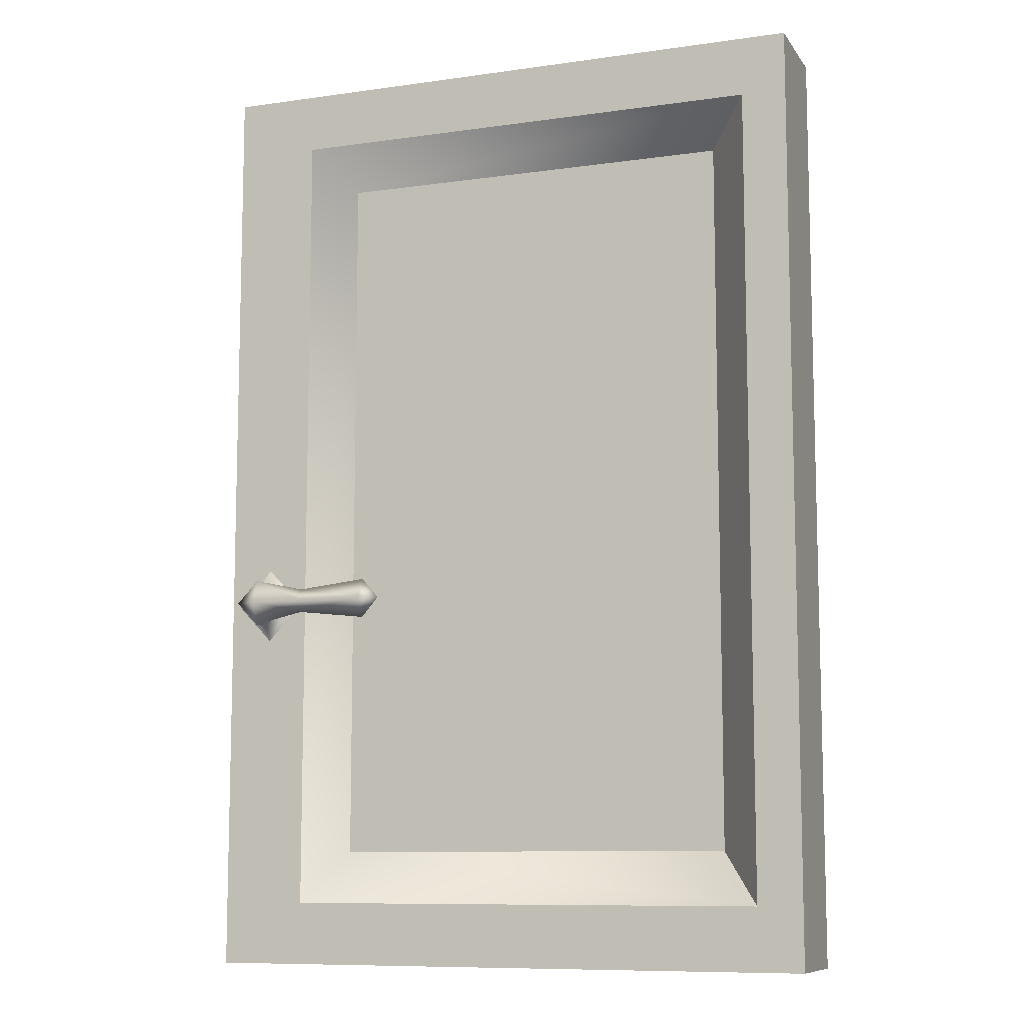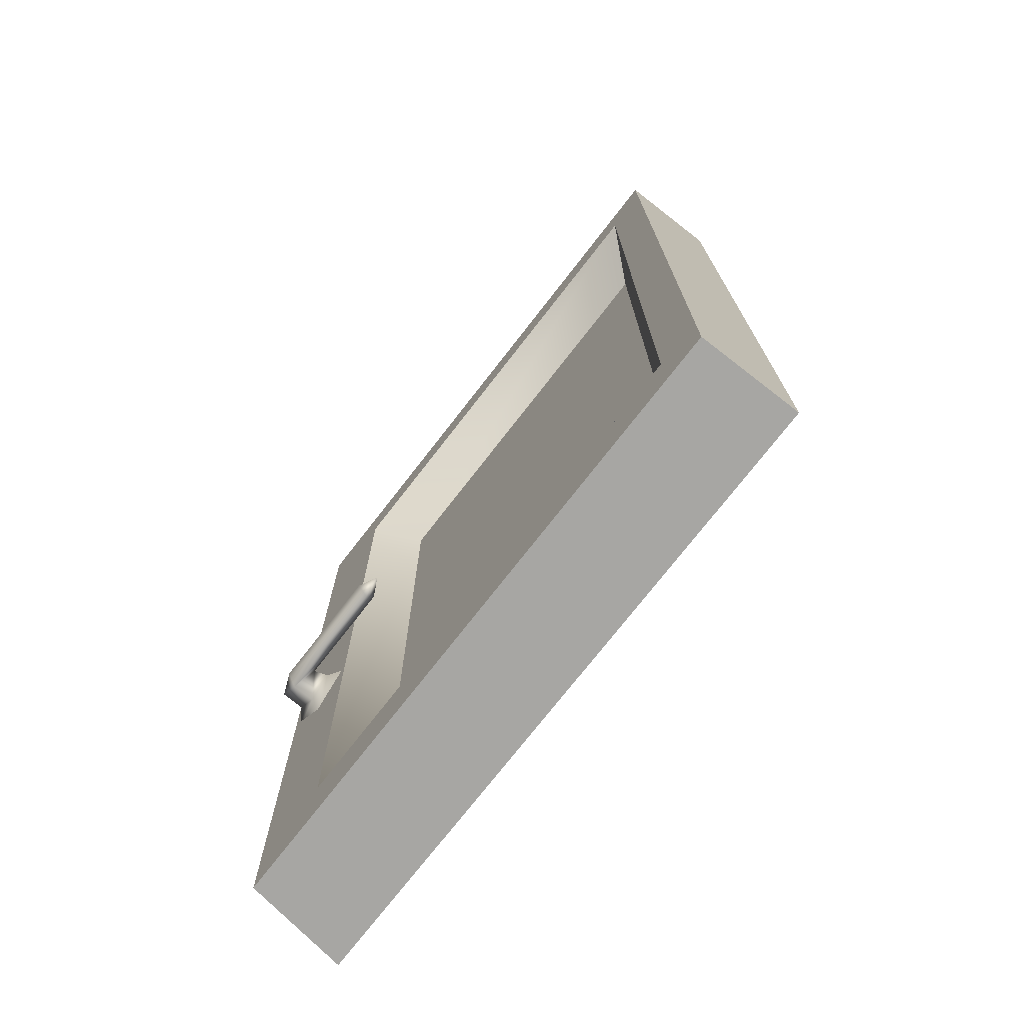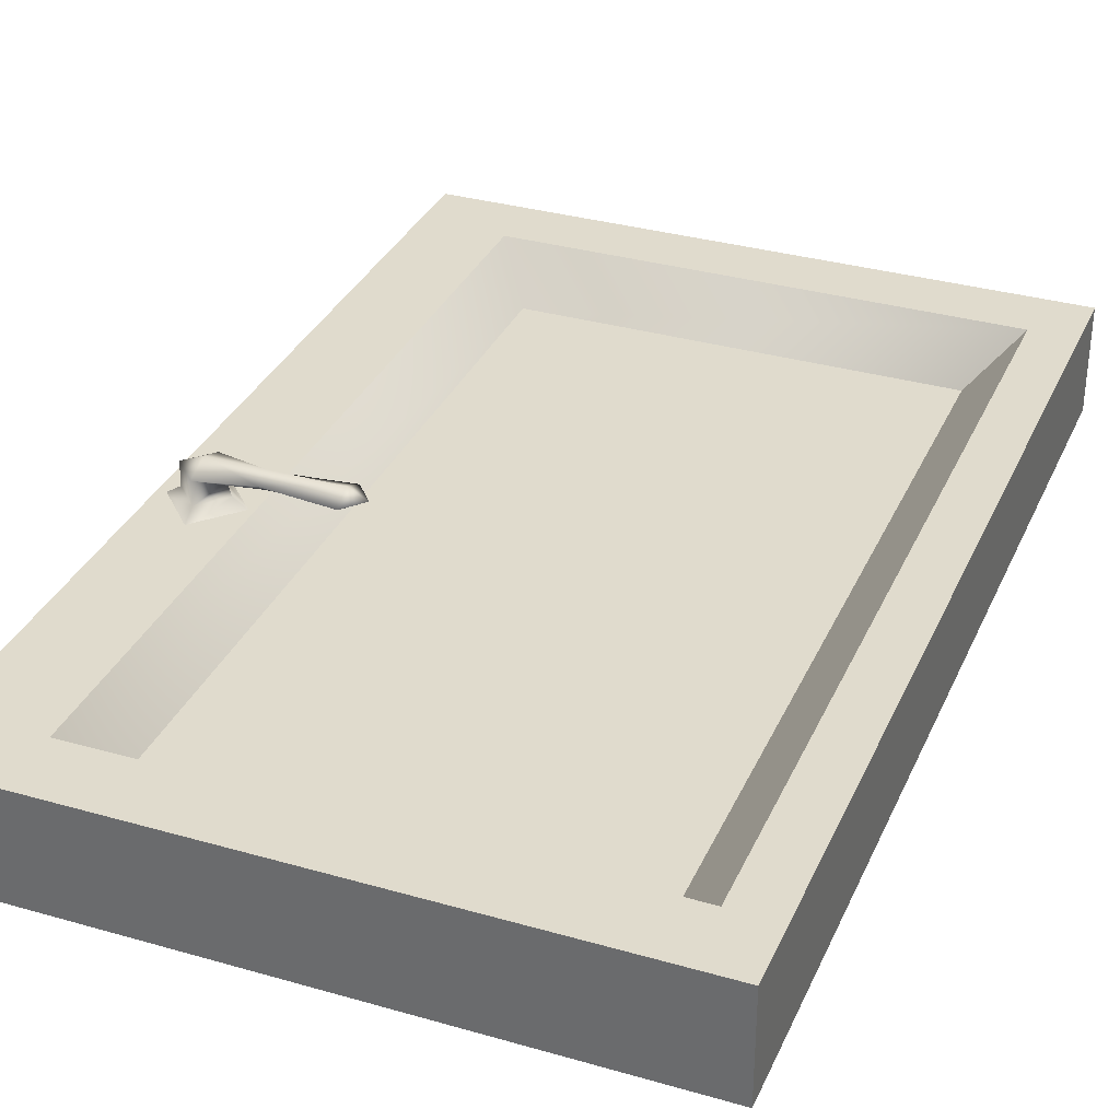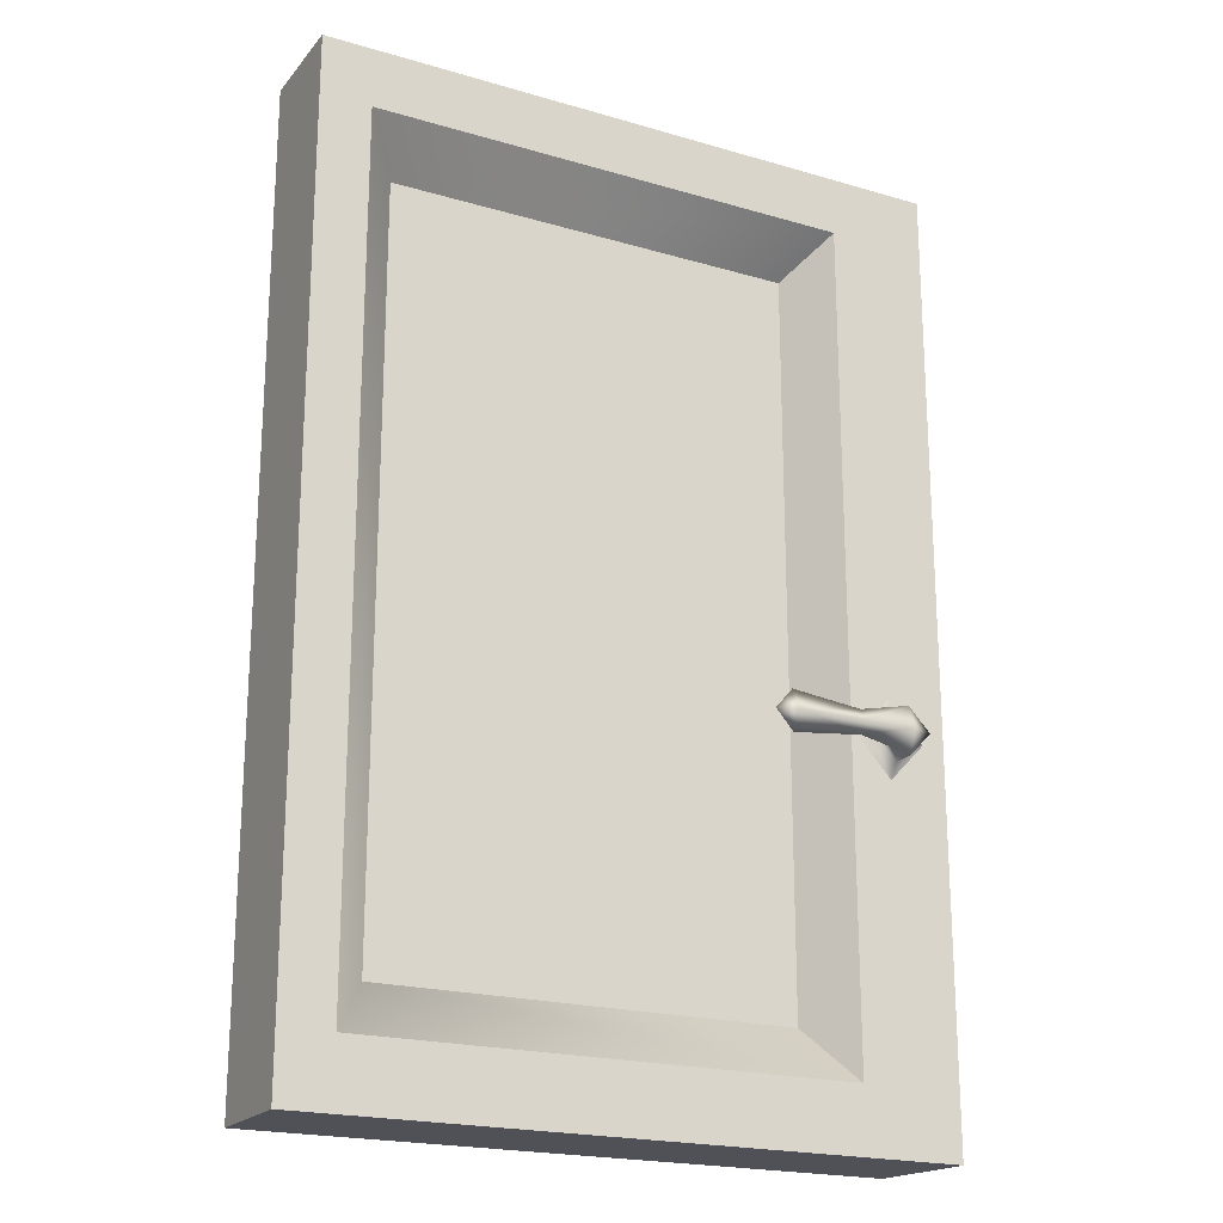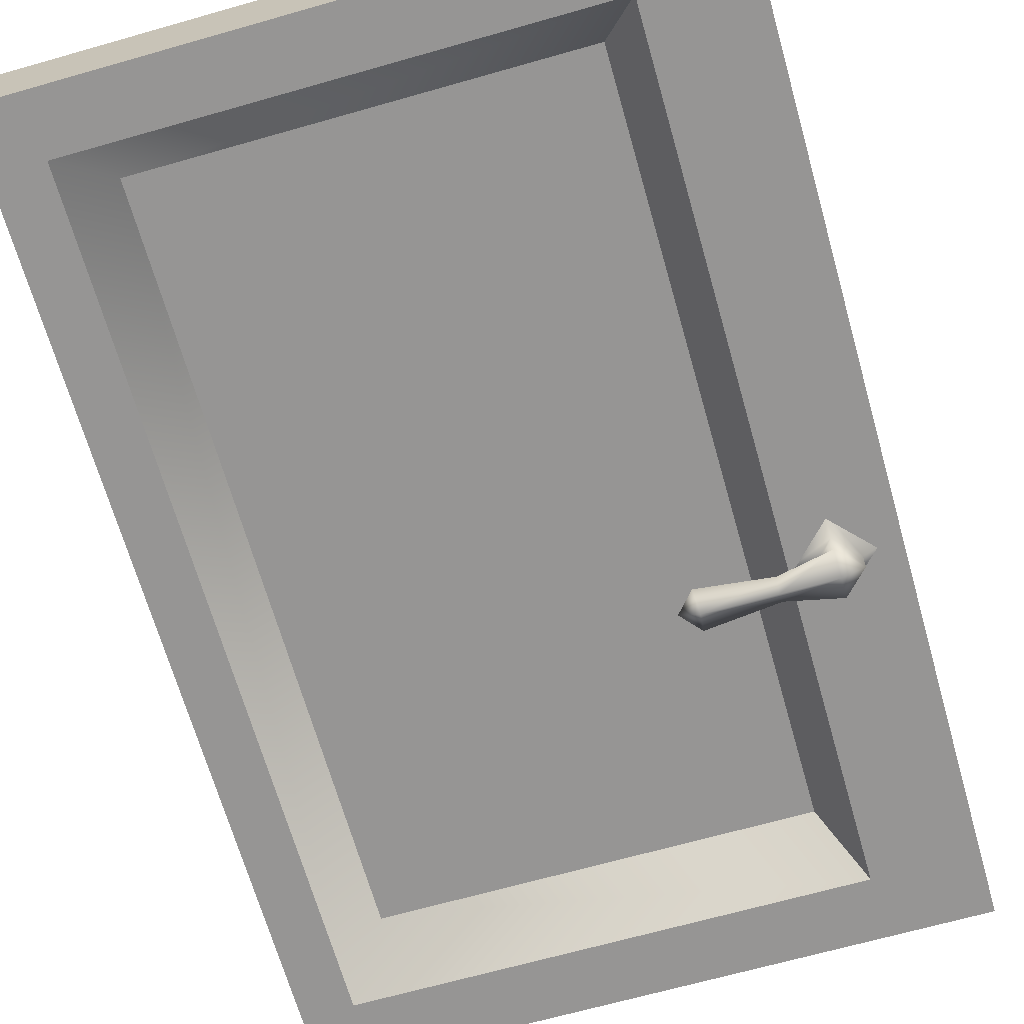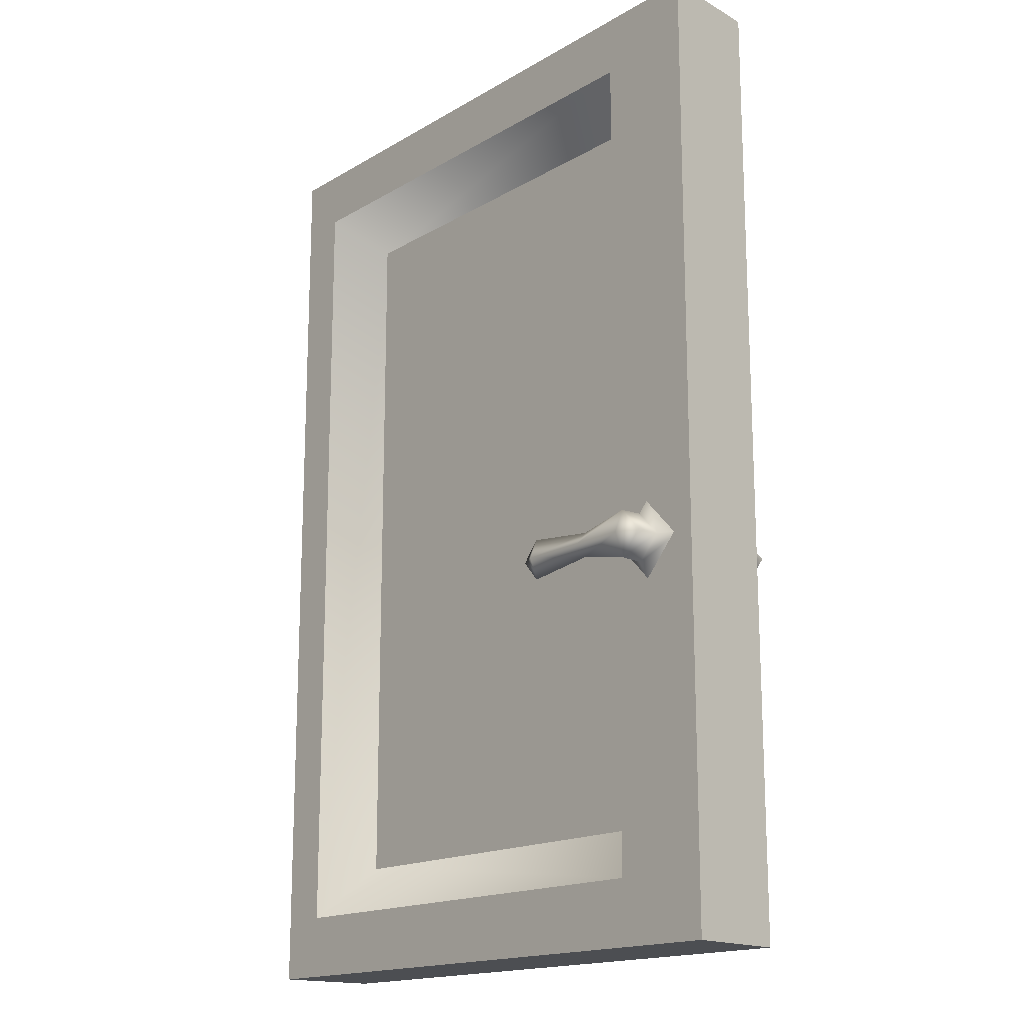
<metadata>
{"format":"obj","ext":"obj","renderer":"f3d","projection":"perspective","resolution":1024,"background":"white","views":[{"elev":-9.4,"azim":20.4,"up":"+Y"},{"elev":-74.1,"azim":52.2,"up":"+Y"},{"elev":33.3,"azim":21.5,"up":"+Z"},{"elev":-20.5,"azim":152.0,"up":"+Y"},{"elev":-67.5,"azim":-164.1,"up":"+Z"},{"elev":-16.6,"azim":-130.3,"up":"+Y"}]}
</metadata>
<code>
o model_4954
v -0.09605 1.872 0.1084
v -1.131 1.872 0.1084
v -1.056 1.786 -0.0007846
v -0.1942 1.786 -0.0007846
v -1.131 1.875 -0.11
v -0.1054 1.875 -0.11
v -0.1942 1.786 -0.0007846
v -1.056 1.786 -0.0007846
v -1.312 2 0.1084
v 0 2 -0.11
v -1.343 2 -0.11
v -0.09605 0.1326 0.1084
v -0.09605 1.872 0.1084
v -0.1942 1.786 -0.0007846
v -0.1942 0.2496 -0.0007846
v -0.1054 0.1326 -0.11
v -0.1942 0.2496 -0.0007846
v 0 2 -0.11
v 0 2 0.1084
v 0 0 0.1084
v 0 0 -0.11
v -1.131 0.1326 0.1084
v -1.056 0.2496 -0.0007846
v -1.131 0.1326 -0.11
v -1.131 1.875 -0.11
v -1.056 1.786 -0.0007846
v -1.056 0.2496 -0.0007846
v -0.09605 0.1326 0.1084
v -0.1942 0.2496 -0.0007846
v -1.131 0.1326 -0.11
v -1.056 0.2496 -0.0007846
v 0 0 0.1084
v -1.312 0 0.1084
v 0 0 -0.11
v -1.343 0 -0.11
v 0 2 0.1084
v -1.343 0 -0.11
v -1.312 0 0.1084
v -1.312 2 0.1084
v -1.343 2 -0.11
v -1.131 0.1326 0.1084
v -1.131 1.872 0.1084
v -1.312 2 0.1084
v -1.312 0 0.1084
v -0.09605 0.1326 0.1084
v 0 0 0.1084
v 0 2 0.1084
v -0.09605 1.872 0.1084
v -0.1054 0.1326 -0.11
v -0.1054 1.875 -0.11
v 0 2 -0.11
v 0 0 -0.11
v -1.131 0.1326 -0.11
v -1.343 0 -0.11
v -1.343 2 -0.11
v -1.131 1.875 -0.11
v -1.133 0.7972 0.1018
v -1.219 0.8877 0.1018
v -1.219 0.8472 0.1268
v -1.171 0.7972 0.1268
v -1.305 0.7972 0.1018
v -1.266 0.7972 0.1268
v -1.219 0.7067 0.1018
v -1.219 0.7472 0.1268
v -1.133 0.7972 0.1018
v -1.171 0.7972 0.1268
v -1.219 0.7972 0.1953
v -1.219 0.8463 0.1753
v -1.265 0.7972 0.1753
v -1.219 0.7481 0.1753
v -1.219 0.8472 0.1268
v -1.266 0.7972 0.1268
v -1.265 0.7972 0.1753
v -1.219 0.8463 0.1753
v -1.219 0.7472 0.1268
v -1.219 0.7481 0.1753
v -1.106 0.797 0.1953
v -1.109 0.8224 0.1753
v -1.109 0.7718 0.1753
v -1.18 0.7972 0.1545
v -1.171 0.7972 0.1268
v -1.18 0.7972 0.1545
v -1.171 0.7972 0.1268
v -0.9617 0.7972 0.1953
v -0.9216 0.7972 0.1753
v -0.9583 0.8395 0.1753
v -0.9583 0.7549 0.1753
v -1.109 0.7972 0.1545
v -1.109 0.8224 0.1753
v -0.9583 0.8395 0.1753
v -0.9618 0.7972 0.1545
v -1.109 0.7718 0.1753
v -0.9583 0.7549 0.1753
v -0.9216 0.7972 0.1753
v -1.219 0.7481 0.1753
v -1.18 0.7972 0.1545
v -1.133 0.7972 -0.1038
v -1.171 0.7972 -0.1289
v -1.219 0.8472 -0.1289
v -1.219 0.8877 -0.1038
v -1.266 0.7972 -0.1289
v -1.305 0.7972 -0.1038
v -1.219 0.7472 -0.1289
v -1.219 0.7067 -0.1038
v -1.171 0.7972 -0.1289
v -1.133 0.7972 -0.1038
v -1.219 0.7972 -0.1973
v -1.265 0.7972 -0.1774
v -1.219 0.8463 -0.1774
v -1.219 0.7481 -0.1774
v -1.219 0.8472 -0.1289
v -1.219 0.8463 -0.1774
v -1.265 0.7972 -0.1774
v -1.266 0.7972 -0.1289
v -1.219 0.7481 -0.1774
v -1.219 0.7472 -0.1289
v -1.109 0.8224 -0.1774
v -1.106 0.797 -0.1973
v -1.109 0.7718 -0.1774
v -1.18 0.7972 -0.1566
v -1.171 0.7972 -0.1289
v -1.18 0.7972 -0.1566
v -1.171 0.7972 -0.1289
v -0.9617 0.7972 -0.1973
v -0.9583 0.8395 -0.1774
v -0.9216 0.7972 -0.1774
v -0.9583 0.7549 -0.1774
v -1.109 0.7972 -0.1566
v -0.9618 0.7972 -0.1566
v -0.9583 0.8395 -0.1774
v -1.109 0.8224 -0.1774
v -1.109 0.7718 -0.1774
v -0.9583 0.7549 -0.1774
v -0.9216 0.7972 -0.1774
v -1.219 0.7481 -0.1774
v -1.18 0.7972 -0.1566
v -1.145 1.875 -0.005524
v -0.1054 1.875 -0.005524
v -0.1054 0.145 -0.005524
v -1.145 0.145 -0.005524
v -1.145 1.875 0.003955
v -1.145 0.145 0.003955
v -0.1054 0.145 0.003955
v -0.1054 1.875 0.003955
g surface_000
f 37 39 40
f 37 38 39
f 9 36 10
f 9 10 11
f 34 33 35
f 32 33 34
f 17 30 31
f 17 16 30
f 7 16 17
f 7 6 16
f 5 6 7
f 5 7 8
f 23 28 29
f 23 22 28
f 3 22 23
f 3 2 22
f 1 2 3
f 1 3 4
f 24 26 27
f 24 25 26
f 18 20 21
f 18 19 20
f 12 14 15
f 12 13 14
f 55 50 56
f 55 51 50
f 49 50 51
f 49 51 52
f 53 49 52
f 53 52 54
f 54 56 53
f 54 55 56
f 47 42 48
f 47 43 42
f 41 42 43
f 41 43 44
f 45 41 44
f 45 44 46
f 46 48 45
f 46 47 48
f 95 96 88
f 95 88 92
f 92 88 91
f 92 91 93
f 91 94 93
f 90 94 91
f 88 90 91
f 88 89 90
f 80 89 88
f 80 74 89
f 80 71 74
f 71 73 74
f 71 72 73
f 72 76 73
f 72 75 76
f 82 76 75
f 82 75 83
f 80 81 71
f 63 65 66
f 63 66 64
f 61 63 64
f 61 64 62
f 58 61 62
f 58 62 59
f 57 58 59
f 57 59 60
f 87 85 84
f 84 85 86
f 78 84 86
f 78 77 84
f 84 77 79
f 84 79 87
f 68 77 78
f 68 67 77
f 67 79 77
f 67 70 79
f 67 69 70
f 67 68 69
f 135 128 136
f 135 132 128
f 132 129 128
f 128 129 130
f 128 130 131
f 120 128 131
f 120 131 112
f 120 112 111
f 120 111 121
f 132 133 129
f 129 133 134
f 130 129 134
f 111 112 113
f 111 113 114
f 114 113 115
f 114 115 116
f 122 116 115
f 122 123 116
f 104 105 106
f 104 103 105
f 102 103 104
f 102 101 103
f 100 101 102
f 100 99 101
f 97 99 100
f 97 98 99
f 127 124 126
f 124 127 119
f 124 119 118
f 117 124 118
f 117 125 124
f 124 125 126
f 107 118 119
f 109 118 107
f 109 117 118
f 107 119 110
f 107 110 108
f 107 108 109
g surface_001
f 141 143 144
f 141 142 143
f 137 139 140
f 137 138 139

</code>
